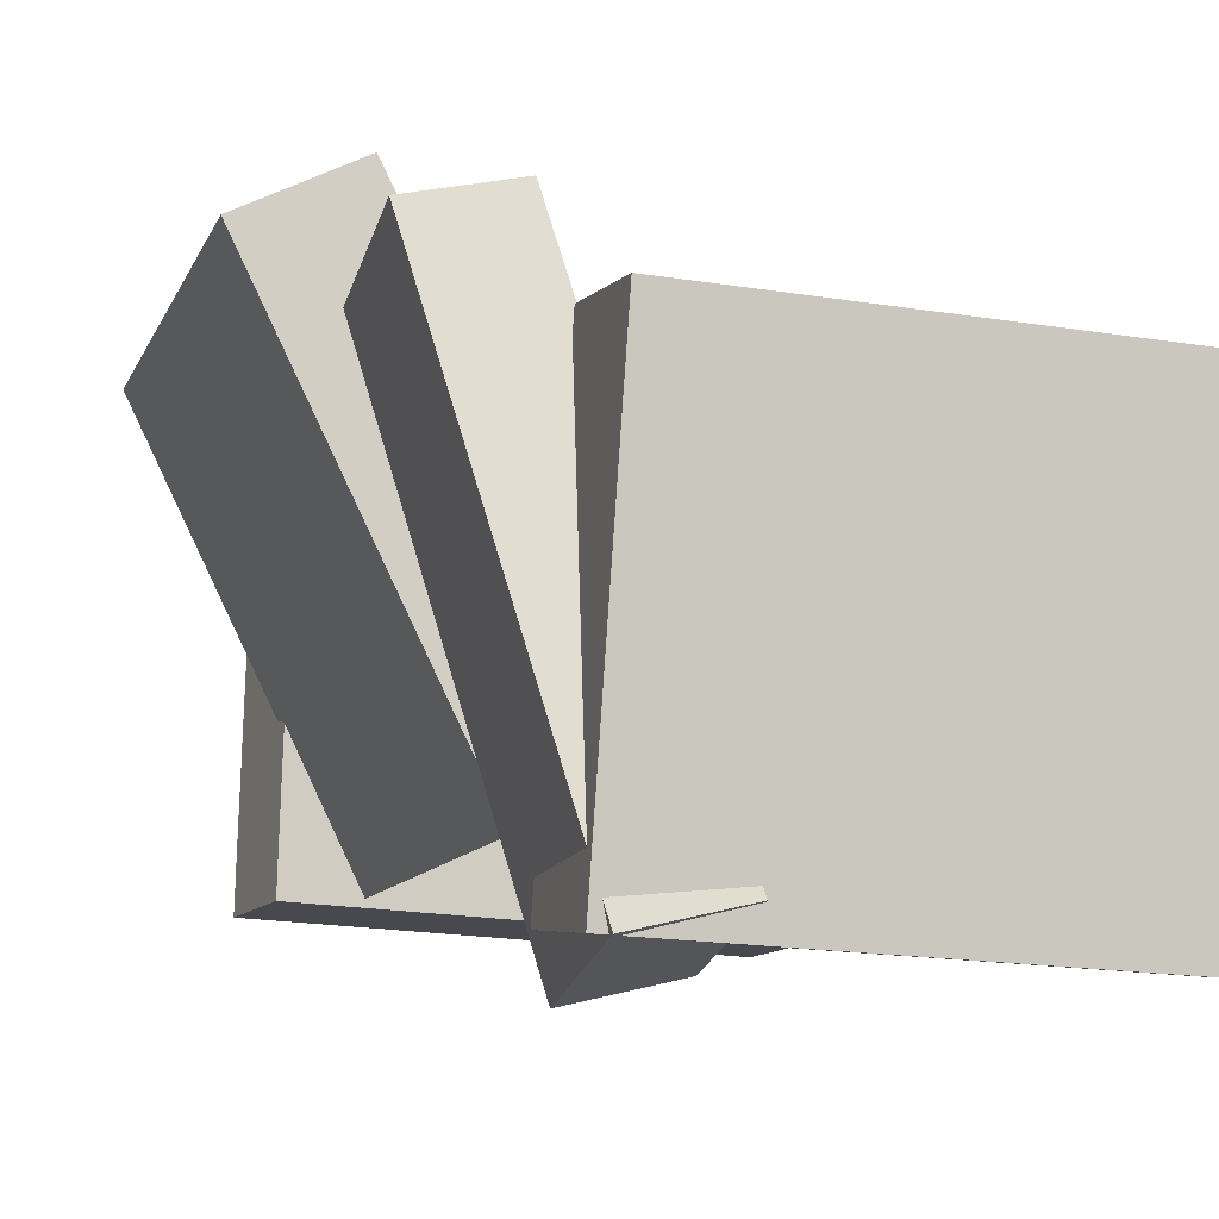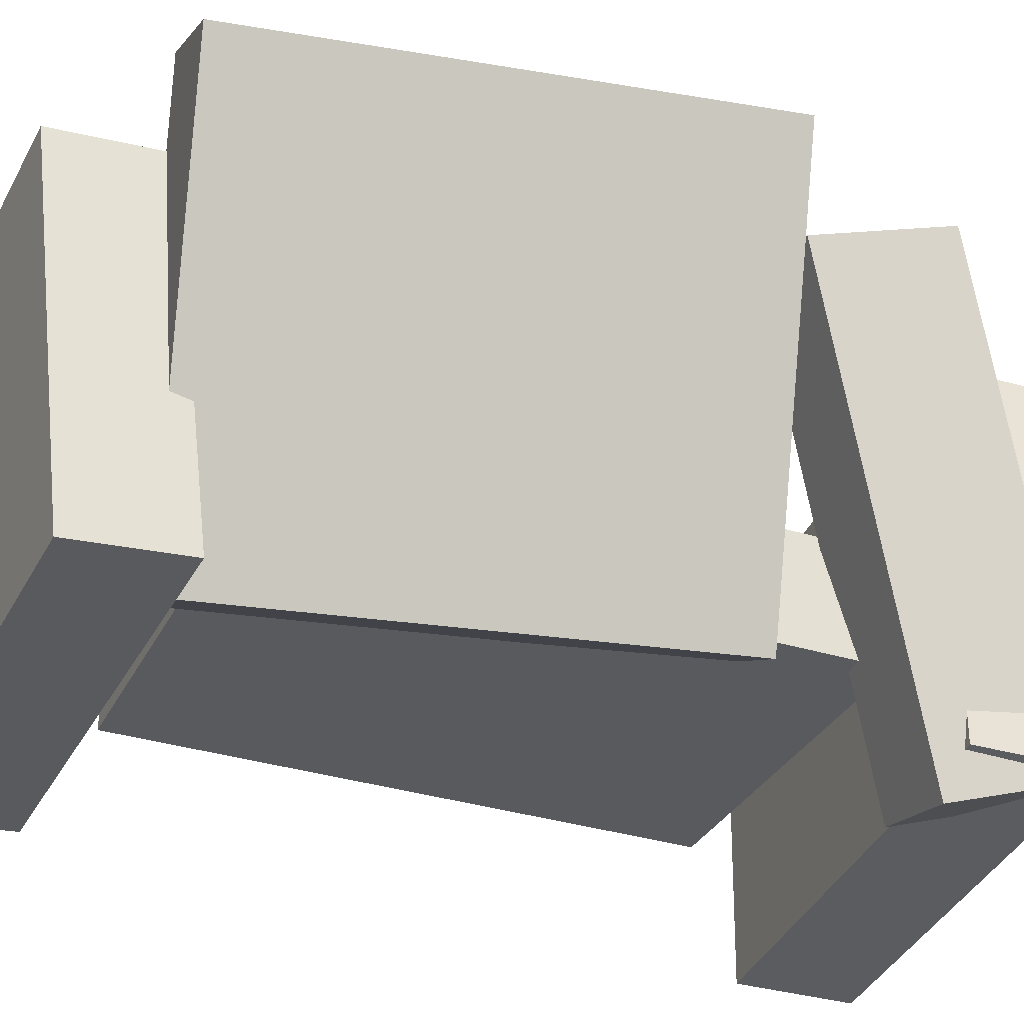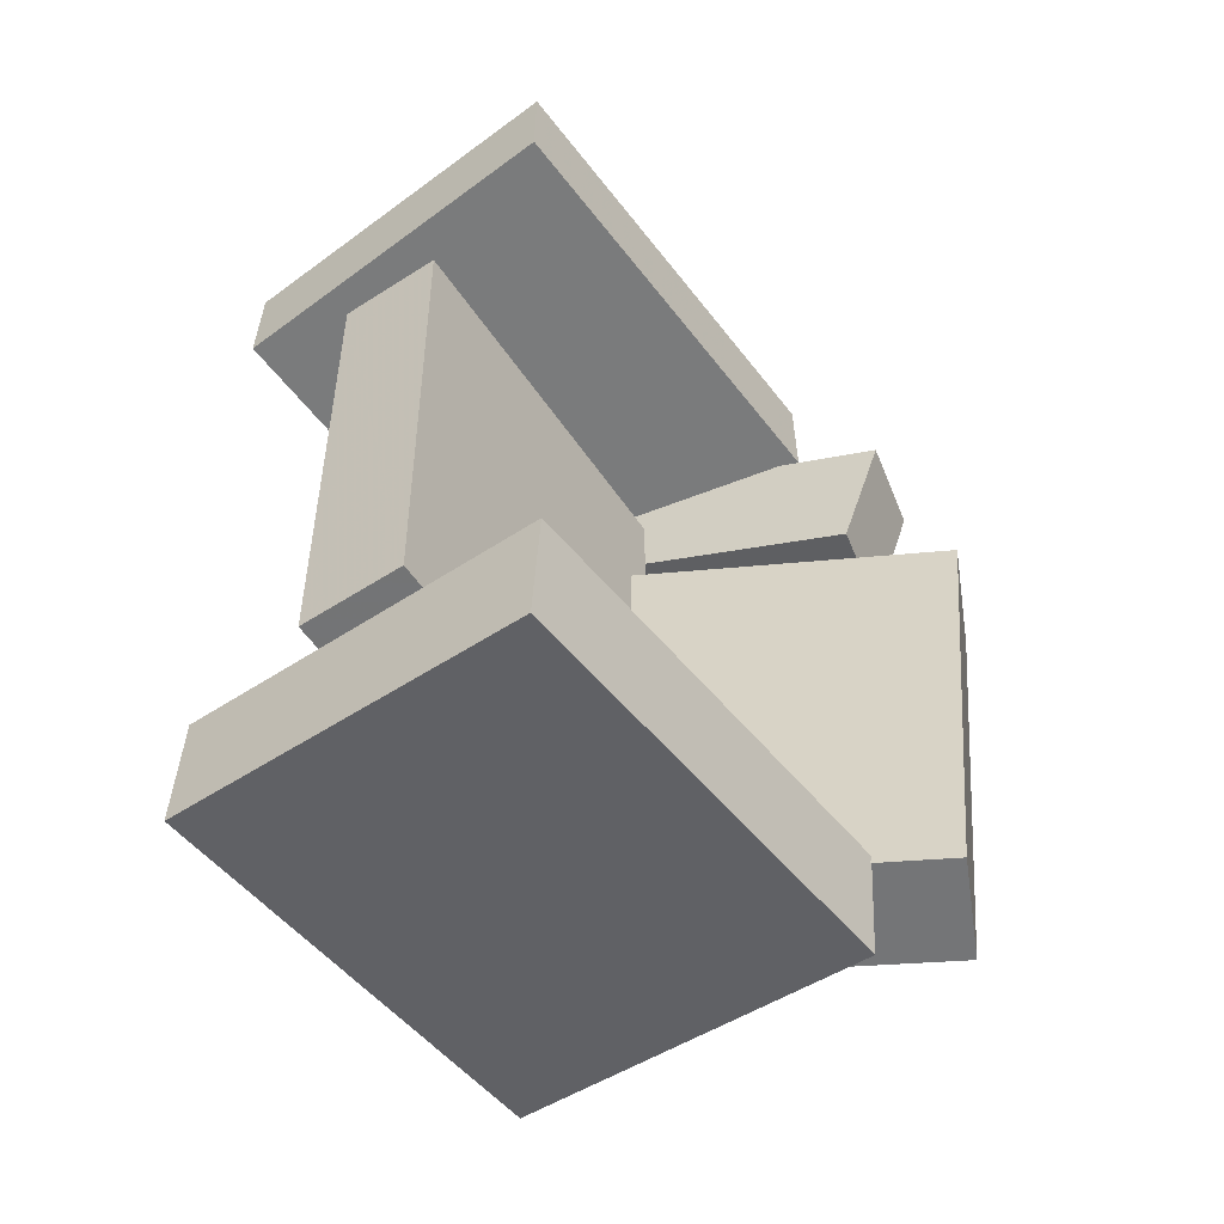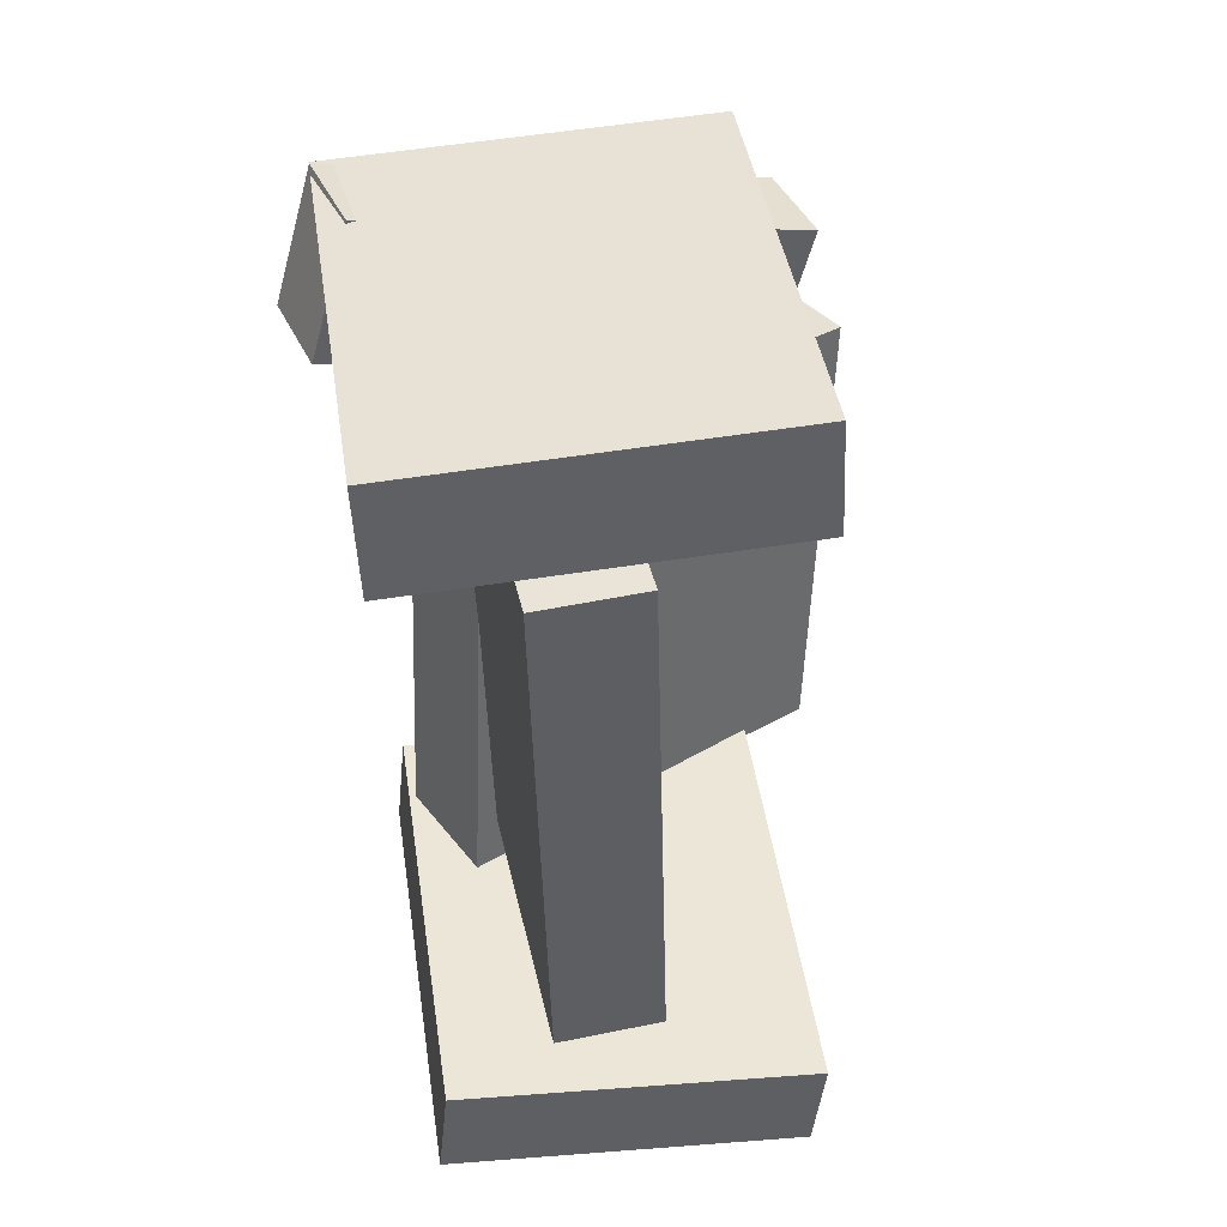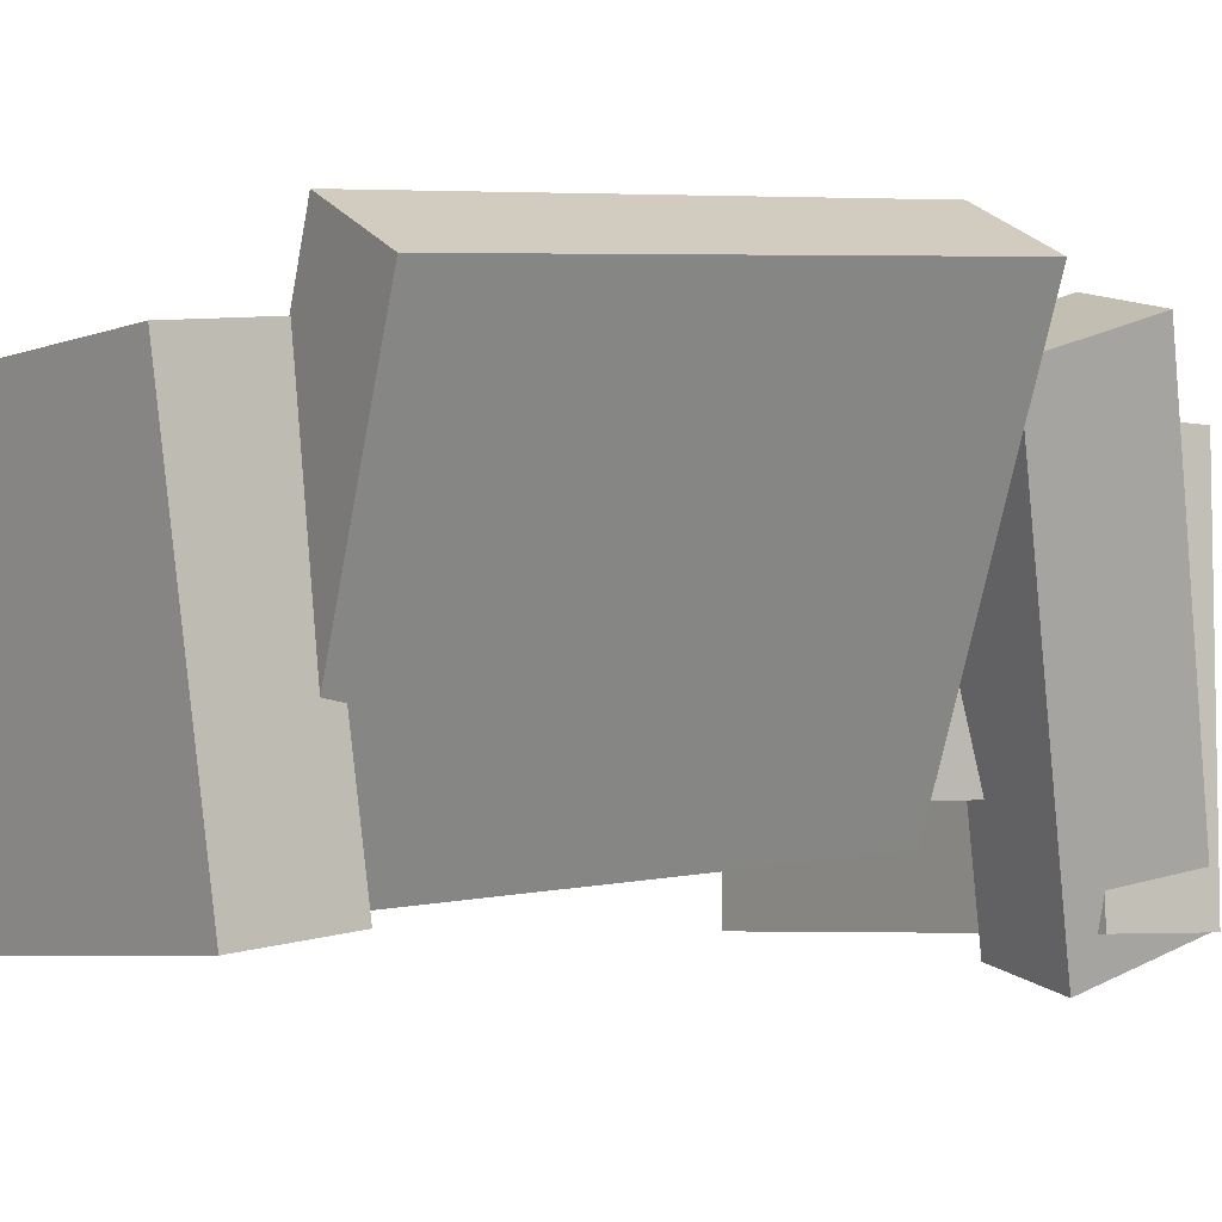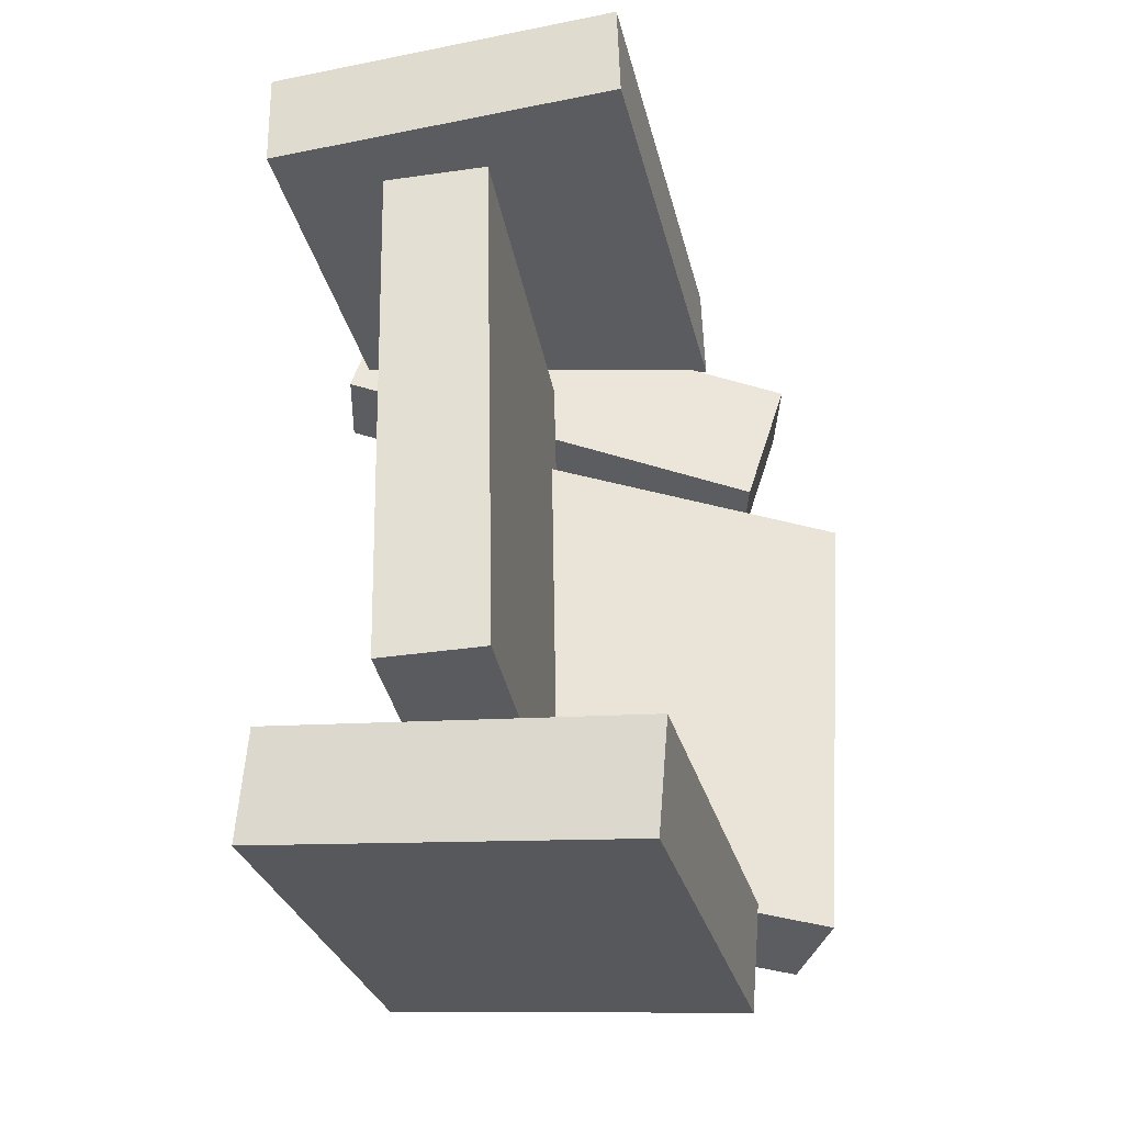
<metadata>
{"format":"obj","ext":"obj","renderer":"f3d","projection":"perspective","resolution":1024,"background":"white","views":[{"elev":-6.4,"azim":-20.2,"up":"+Y"},{"elev":-30.9,"azim":-112.8,"up":"+Y"},{"elev":-54.7,"azim":124.0,"up":"+Z"},{"elev":44.3,"azim":77.8,"up":"+Z"},{"elev":-0.7,"azim":-128.0,"up":"+Y"},{"elev":-31.9,"azim":100.2,"up":"+Z"}]}
</metadata>
<code>
v -0.1623 -0.1591 0.2433
v -0.167 -0.1622 0.3308
v -0.1453 0.1293 0.2545
v -0.1499 0.1262 0.342
v 0.1894 -0.1805 0.2612
v 0.1847 -0.1836 0.3487
v 0.2064 0.1079 0.2724
v 0.2018 0.1048 0.3599
f 1.0 7.0 5.0
f 1.0 3.0 7.0
f 1.0 4.0 3.0
f 1.0 2.0 4.0
f 3.0 8.0 7.0
f 3.0 4.0 8.0
f 5.0 7.0 8.0
f 5.0 8.0 6.0
f 1.0 5.0 6.0
f 1.0 6.0 2.0
f 2.0 6.0 8.0
f 2.0 8.0 4.0
v -0.1481 -0.1273 -0.3192
v -0.1457 -0.1311 -0.2854
v -0.133 -0.06851 -0.3137
v -0.1306 -0.07229 -0.2799
v -0.1129 -0.1361 -0.3227
v -0.1104 -0.1398 -0.2889
v -0.09777 -0.07723 -0.3172
v -0.09534 -0.08101 -0.2834
f 9.0 15.0 13.0
f 9.0 11.0 15.0
f 9.0 12.0 11.0
f 9.0 10.0 12.0
f 11.0 16.0 15.0
f 11.0 12.0 16.0
f 13.0 15.0 16.0
f 13.0 16.0 14.0
f 9.0 13.0 14.0
f 9.0 14.0 10.0
f 10.0 14.0 16.0
f 10.0 16.0 12.0
v -0.1334 -0.1101 0.1294
v -0.05505 -0.07312 0.1344
v -0.2753 0.1945 0.09901
v -0.1969 0.2315 0.104
v -0.09864 -0.132 -0.2533
v -0.02028 -0.09505 -0.2483
v -0.2405 0.1725 -0.2836
v -0.1621 0.2095 -0.2786
f 17.0 23.0 21.0
f 17.0 19.0 23.0
f 17.0 20.0 19.0
f 17.0 18.0 20.0
f 19.0 24.0 23.0
f 19.0 20.0 24.0
f 21.0 23.0 24.0
f 21.0 24.0 22.0
f 17.0 21.0 22.0
f 17.0 22.0 18.0
f 18.0 22.0 24.0
f 18.0 24.0 20.0
v -0.1584 -0.141 -0.3249
v -0.1547 -0.1332 -0.2388
v -0.1407 0.1461 -0.3517
v -0.1369 0.1539 -0.2655
v 0.1866 -0.1635 -0.338
v 0.1903 -0.1557 -0.2518
v 0.2043 0.1235 -0.3647
v 0.2081 0.1313 -0.2786
f 25.0 31.0 29.0
f 25.0 27.0 31.0
f 25.0 28.0 27.0
f 25.0 26.0 28.0
f 27.0 32.0 31.0
f 27.0 28.0 32.0
f 29.0 31.0 32.0
f 29.0 32.0 30.0
f 25.0 29.0 30.0
f 25.0 30.0 26.0
f 26.0 30.0 32.0
f 26.0 32.0 28.0
v -0.07657 -0.1796 0.2312
v -0.1482 -0.1947 0.2301
v -0.147 0.1627 0.1223
v -0.2186 0.1476 0.1211
v -0.08504 -0.1474 0.3379
v -0.1566 -0.1625 0.3367
v -0.1555 0.1949 0.2289
v -0.227 0.1798 0.2277
f 33.0 39.0 37.0
f 33.0 35.0 39.0
f 33.0 36.0 35.0
f 33.0 34.0 36.0
f 35.0 40.0 39.0
f 35.0 36.0 40.0
f 37.0 39.0 40.0
f 37.0 40.0 38.0
f 33.0 37.0 38.0
f 33.0 38.0 34.0
f 34.0 38.0 40.0
f 34.0 40.0 36.0
v -0.1075 0.007722 -0.2076
v -0.107 -0.07599 -0.2096
v -0.1119 -0.002789 0.2262
v -0.1114 -0.0865 0.2242
v 0.1888 0.009469 -0.2045
v 0.1893 -0.07424 -0.2065
v 0.1844 -0.001042 0.2293
v 0.1849 -0.08475 0.2273
f 41.0 47.0 45.0
f 41.0 43.0 47.0
f 41.0 44.0 43.0
f 41.0 42.0 44.0
f 43.0 48.0 47.0
f 43.0 44.0 48.0
f 45.0 47.0 48.0
f 45.0 48.0 46.0
f 41.0 45.0 46.0
f 41.0 46.0 42.0
f 42.0 46.0 48.0
f 42.0 48.0 44.0

</code>
